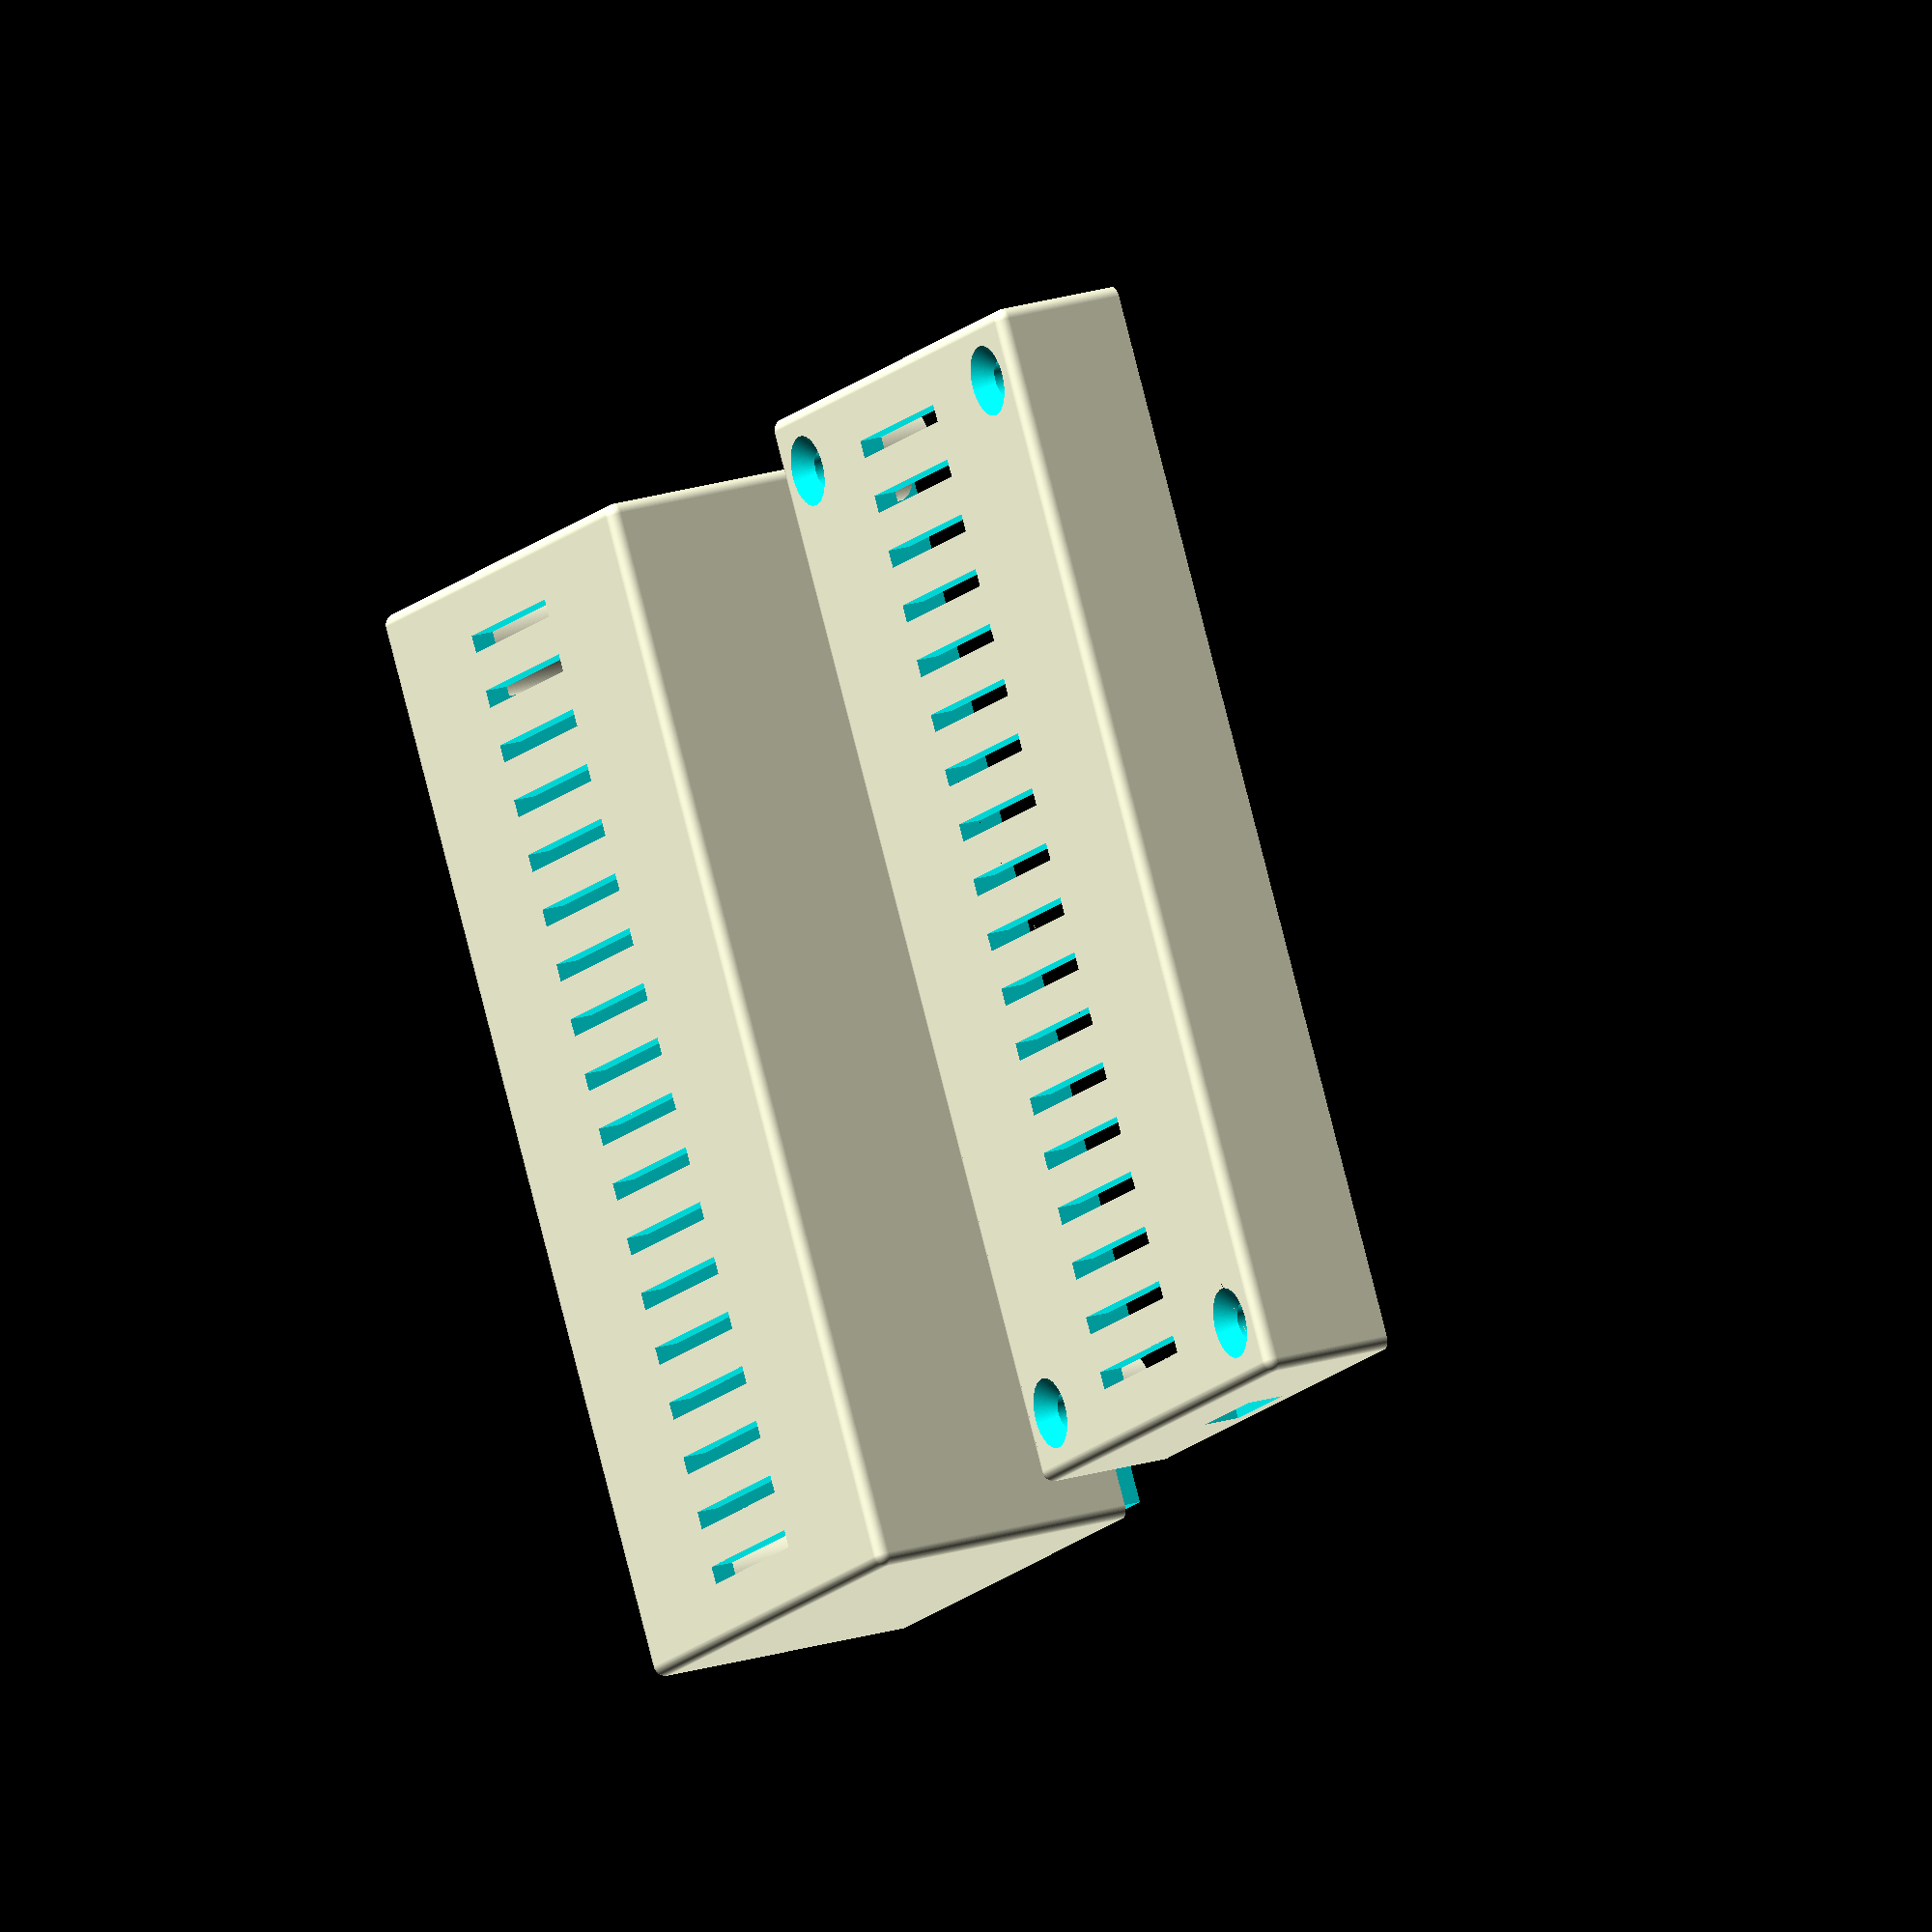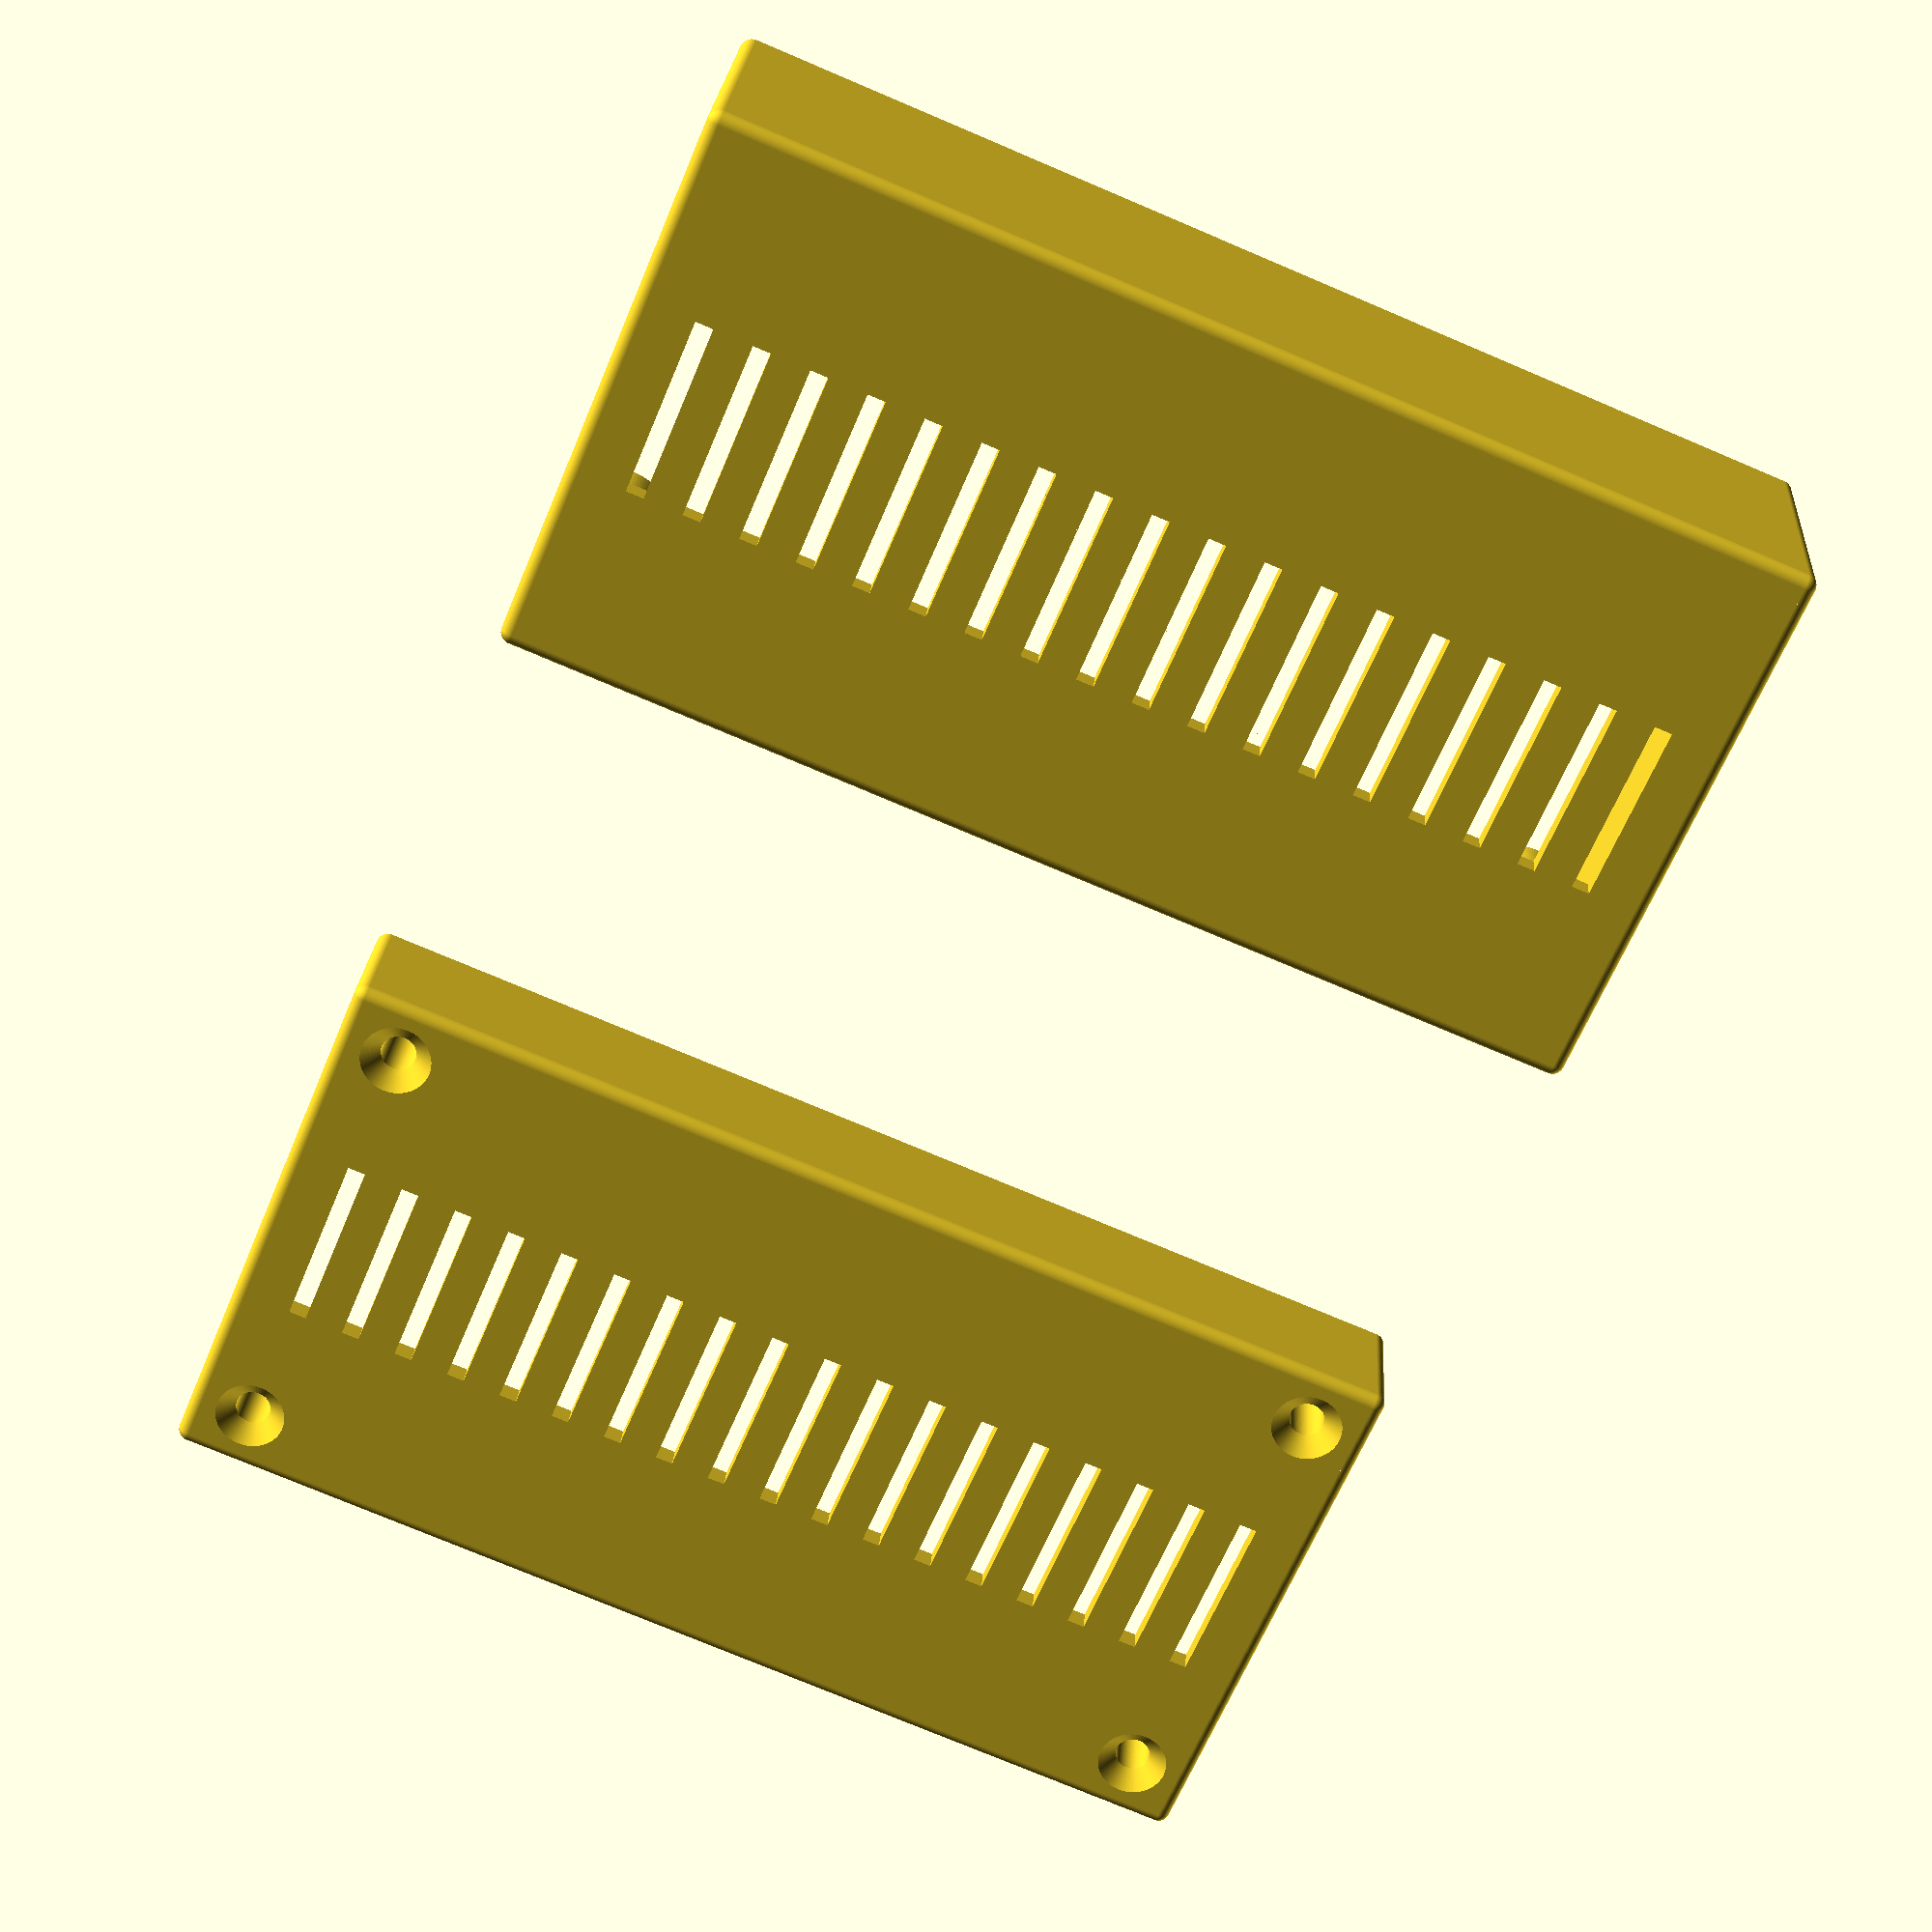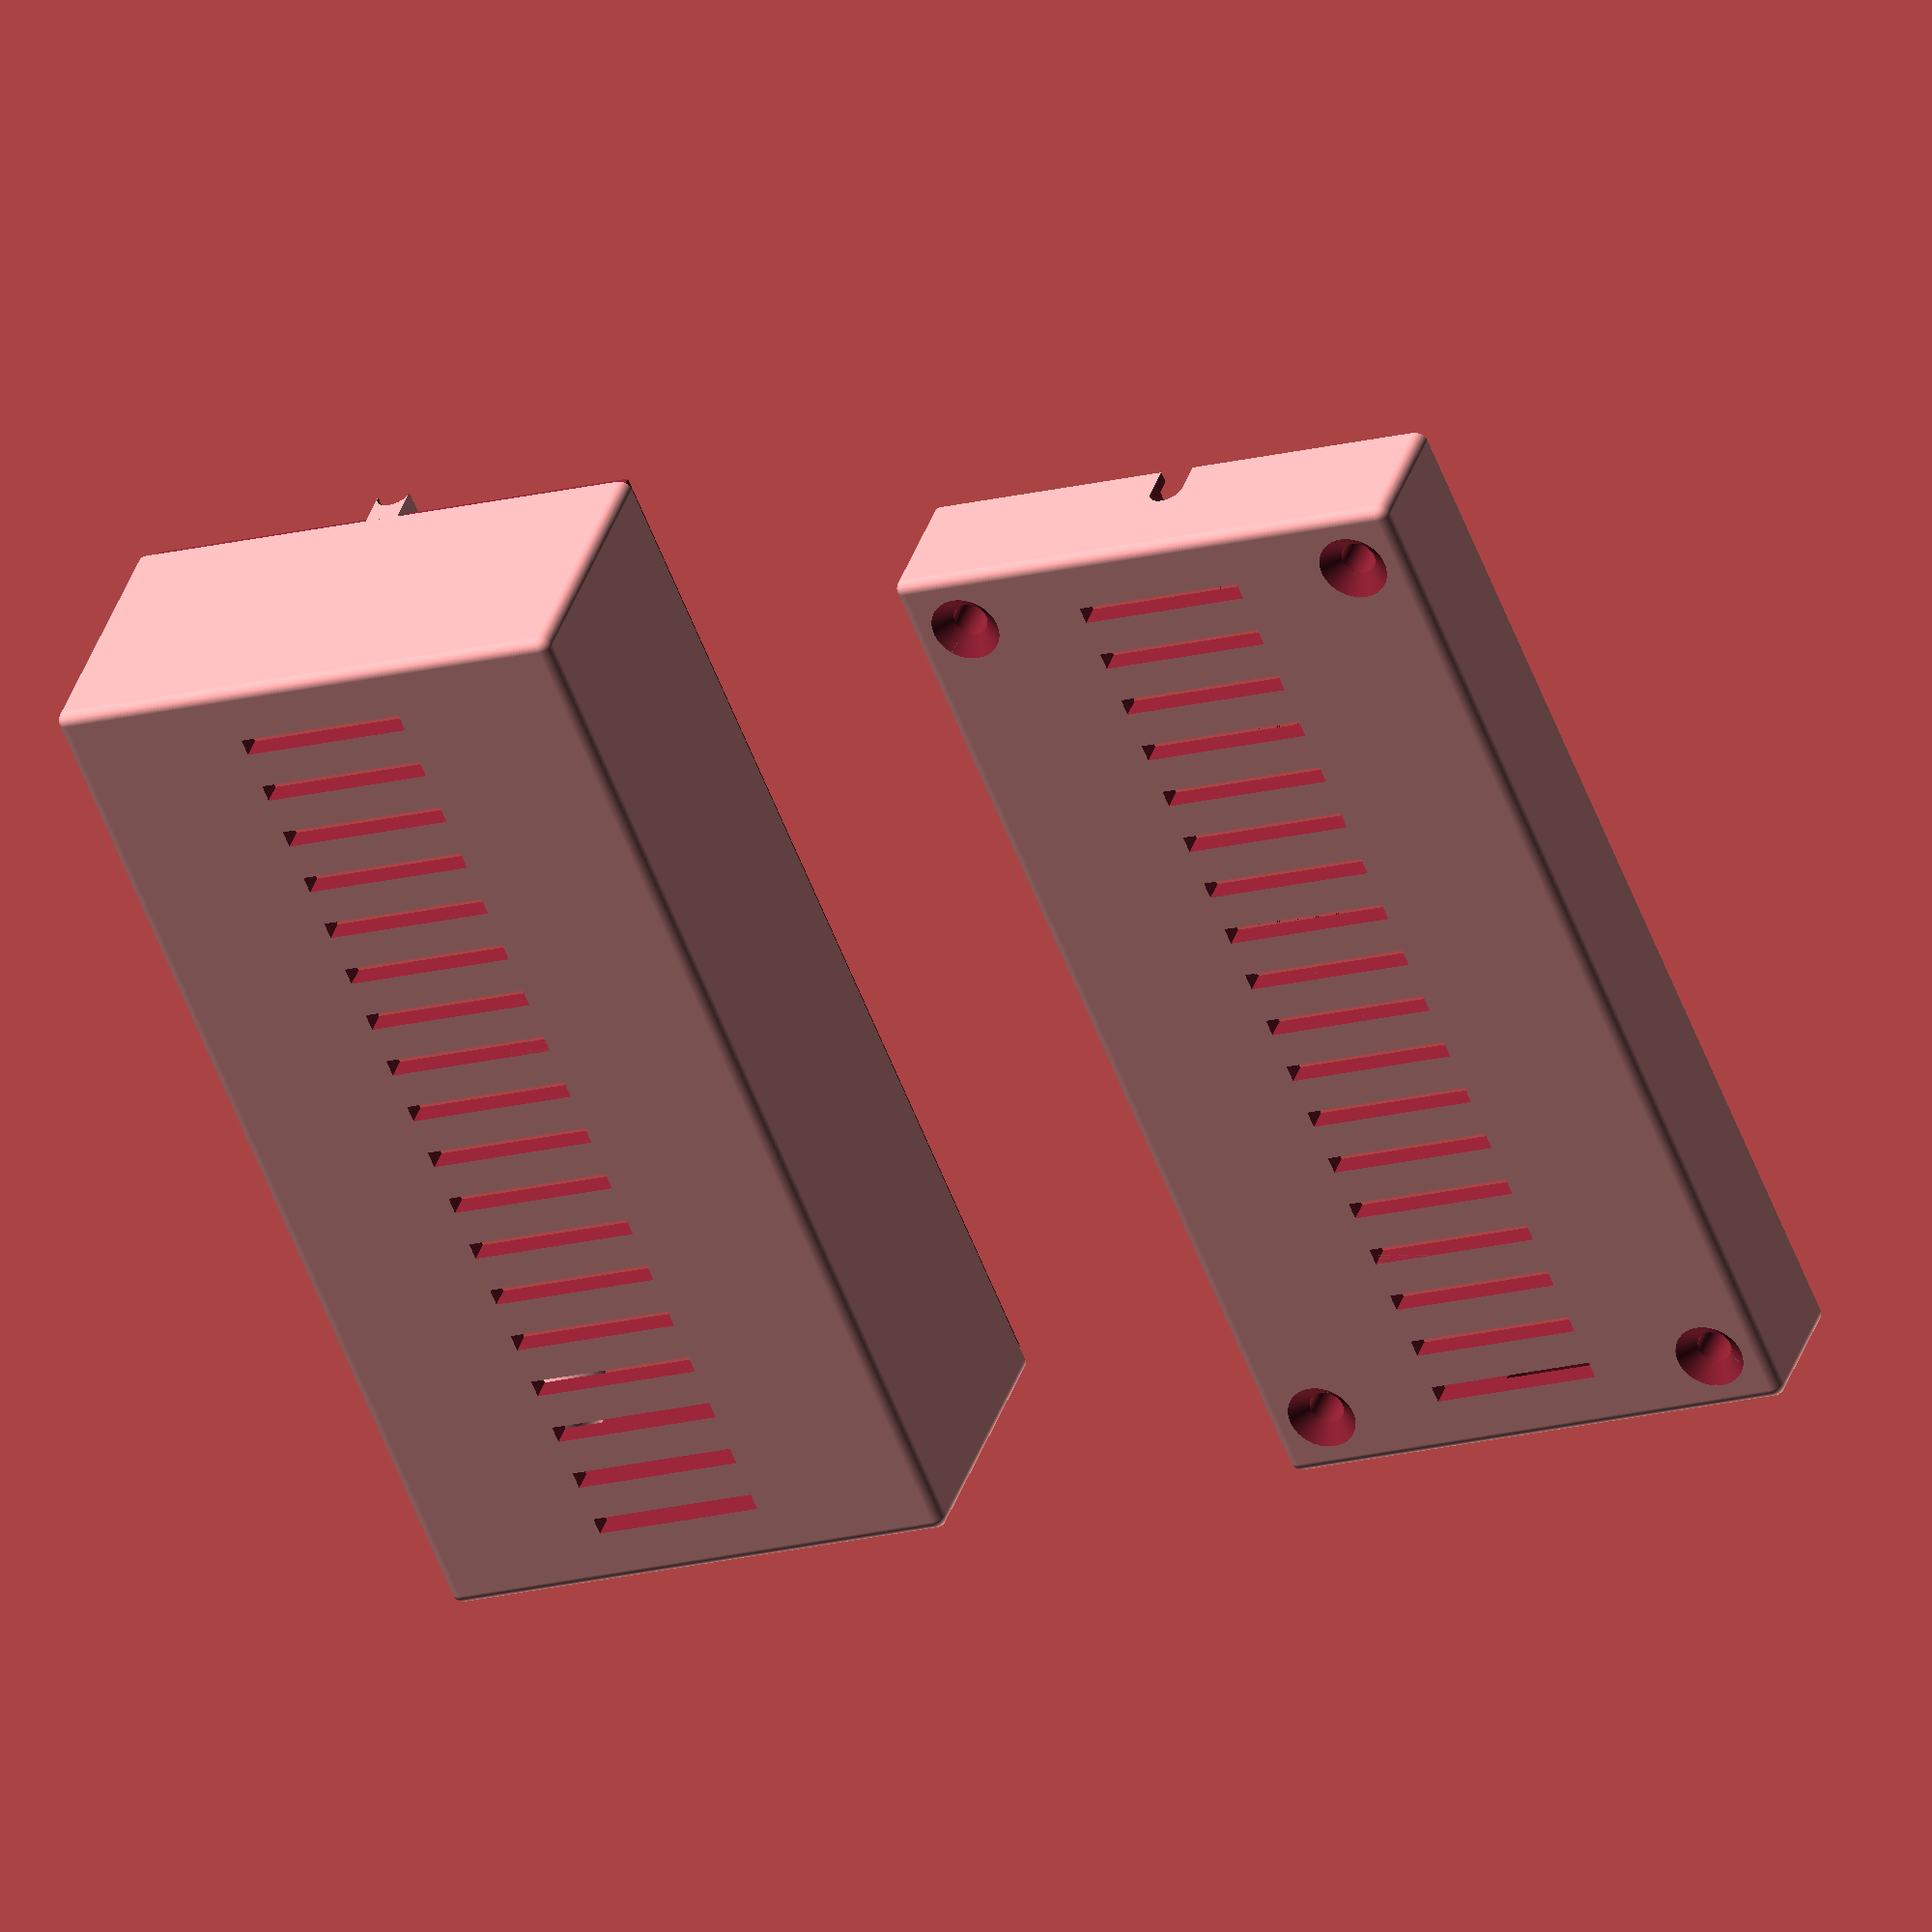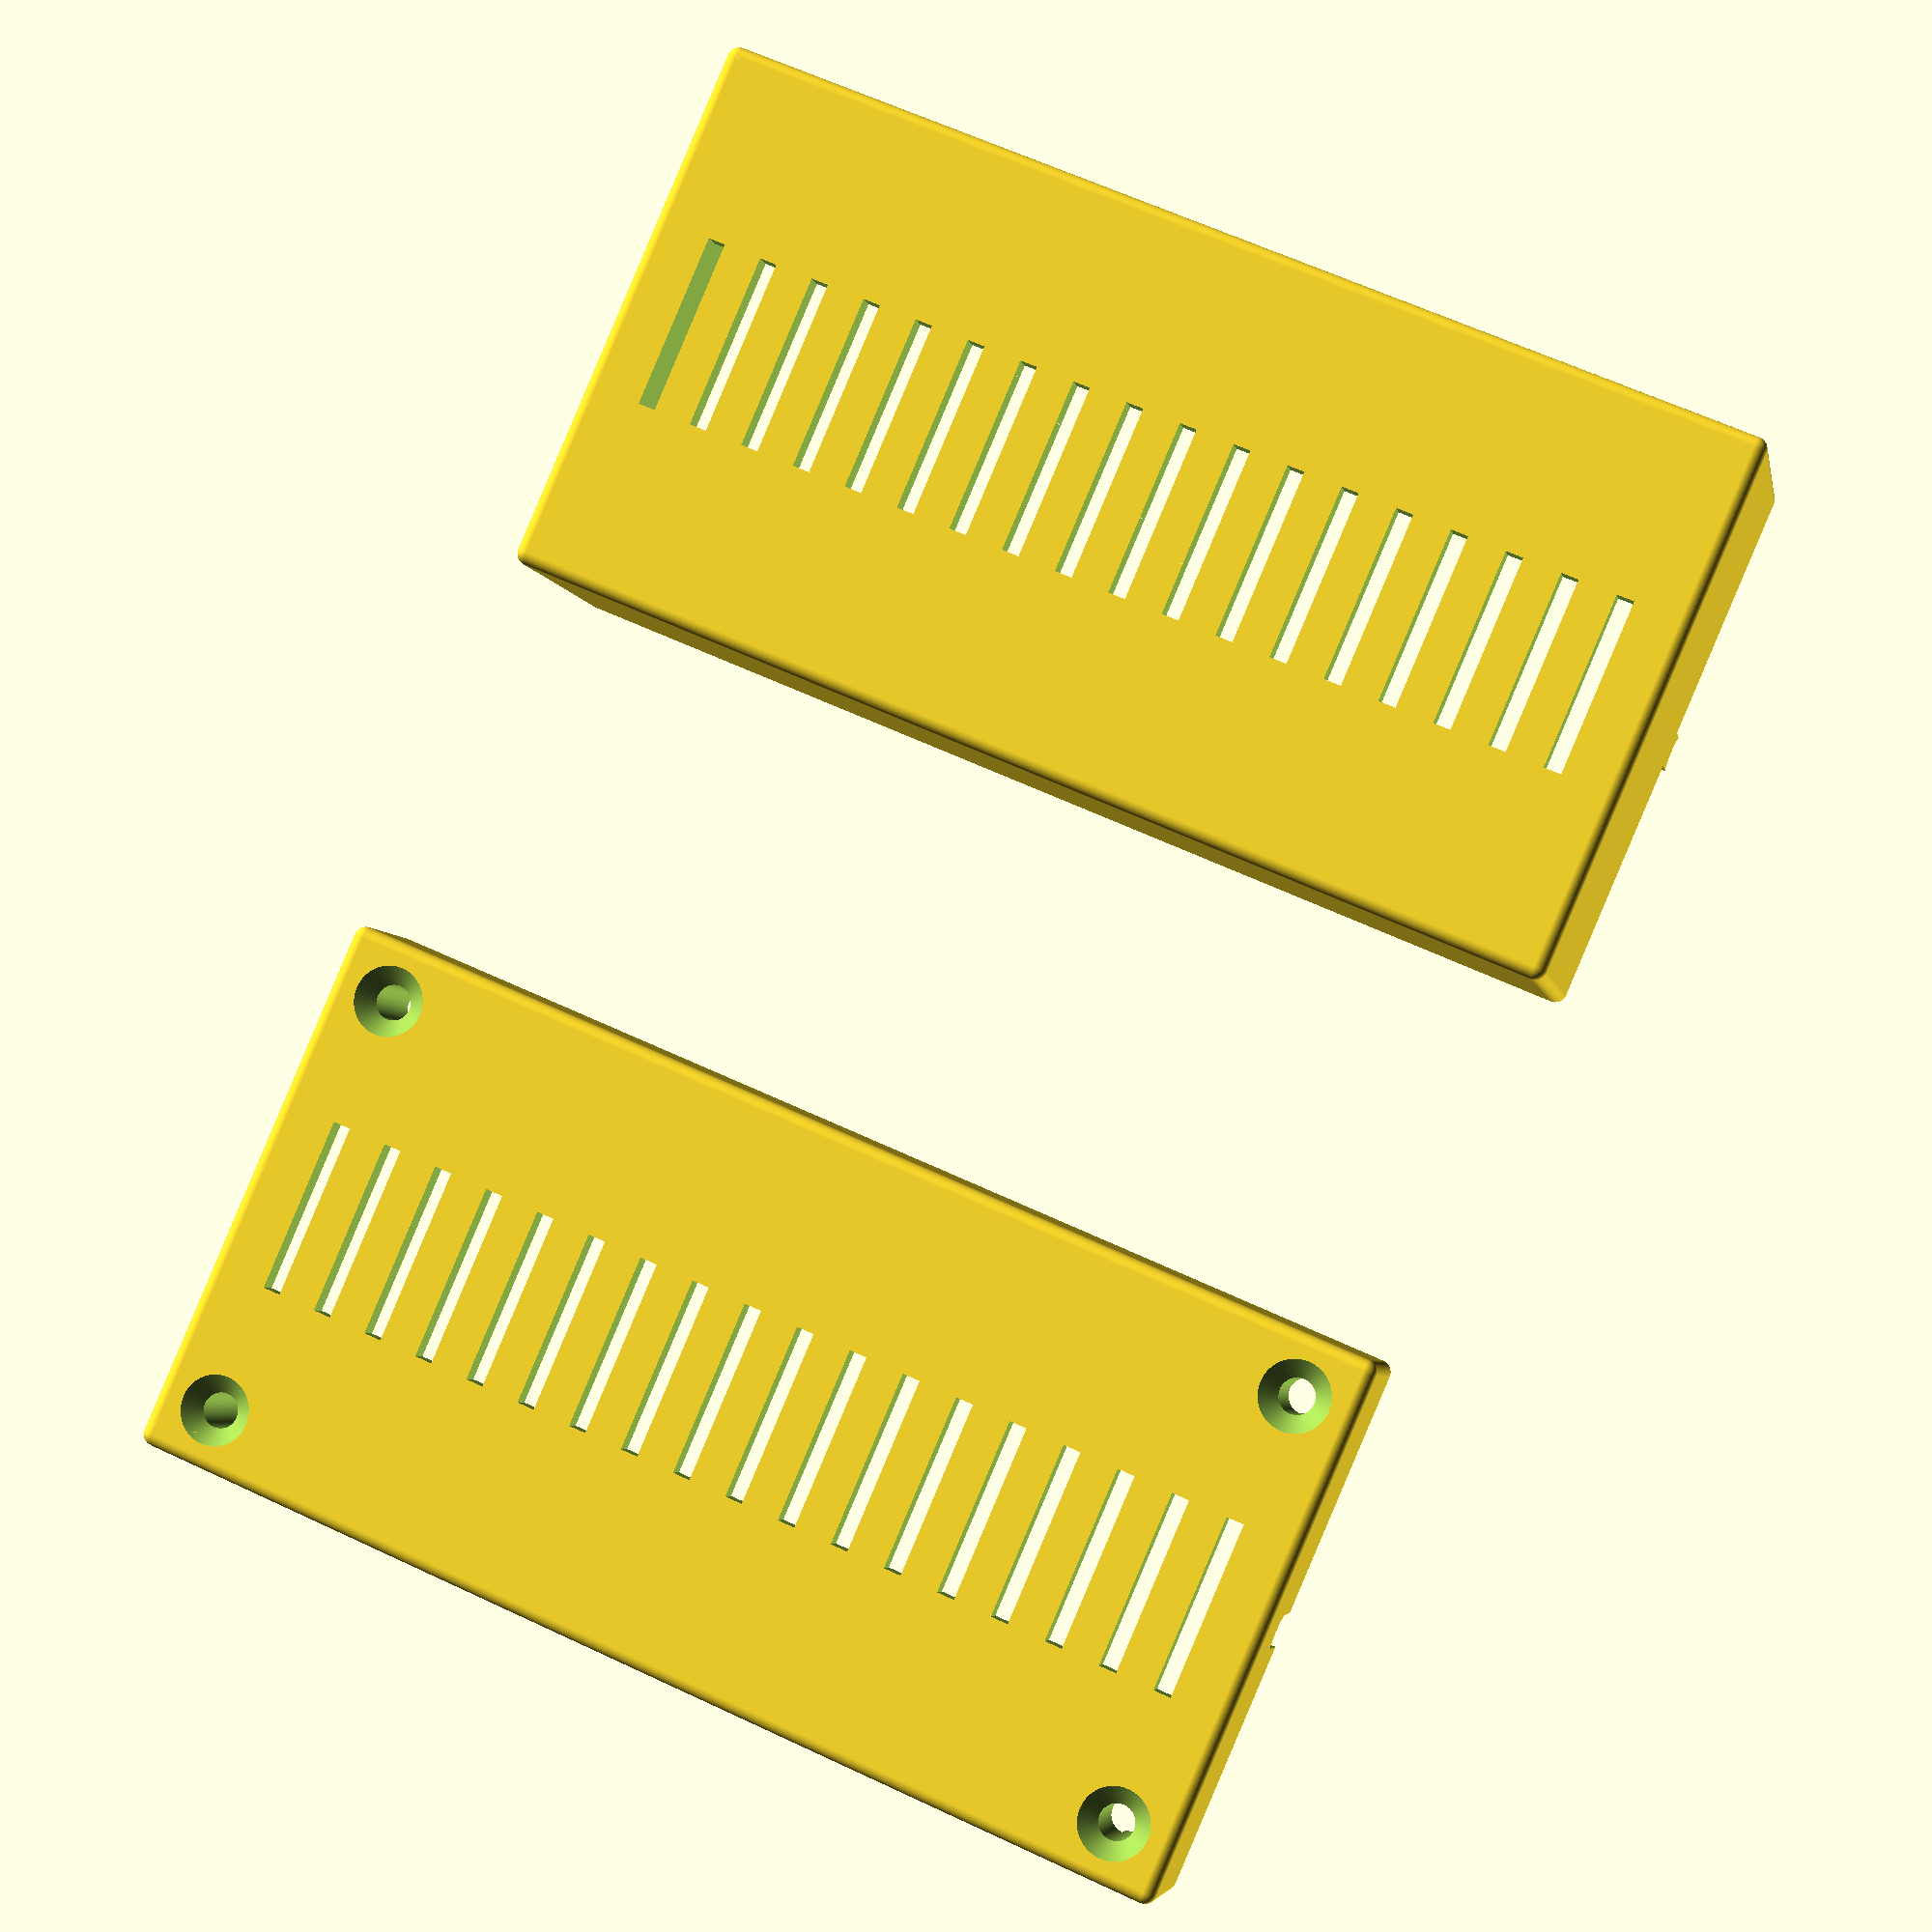
<openscad>
// (c) DMA 2024
// Customizable Electronic Component Case
// All dimensions are in millimeters

/* [Inner Case Dimensions] */
// Length of the inner compartment
inner_length = 89; // [0.0:0.1:1000]
// Width of the inner compartment
inner_width = 43; // [0.0:0.1:1000]
// Thickness of the PCB board
pcb_thickness = 1.65; // [0.0:0.1:10]
// Height of the compartment above the PCB
inner_height_above_pcb = 8; // [0.0:0.1:1000]
// Height of the compartment below the PCB
inner_height_below_pcb = 22; // [0.0:0.1:1000]

/* [Case Parameters] */
// Thickness of the side walls
wall_thickness = 2; // [0.1:0.1:15]
// Thickness of the floor and ceiling
floor_ceiling_thickness = 2.0; // [0.2:0.1:15]
// Radius of the side edge fillets
side_fillet_radius = 1.0; // [0.1:0.1:15]
// Radius of the bottom edge fillets
bottom_fillet_radius = 1.0; // [0.1:0.1:15]

/* [Mounting Posts] */
// Distance between mounting posts along the length (center to center)
mount_length = 82.5; // [0.0:0.1:1000]
// Distance between mounting posts along the width (center to center)
mount_width = 37; // [0.0:0.1:1000]
// Diameter of the mounting posts
post_diameter = 8; // [0.0:0.1:30]
// Diameter of the screw holes in the posts
screw_hole_diameter = 2.6; // [0.0:0.1:10]
// Diameter of the wider part of the screw holes
screw_hole_thick_diameter = 3.0; // [0.0:0.1:15]
// Dimensions of the post cutout [Length, Width, Height]
post_cutout = [82.5, 43, 2.0]; // [0.0:0.1:1000]
// Lengthwise offset
post_cutout_length_offset = 0.0; // [0.0:0.1:1000]
// Widthwise offset
post_cutout_width_offset = 0.0; // [0.0:0.1:1000]
// Enable post cutout in the top half
post_cutout_top = true;
// Enable post cutout in the bottom half
post_cutout_bottom = false;

/* [Side Wall Openings] */
// Width of the square hole
square_hole_width = 9; // [0.0:0.1:100]
// Height of the square hole
square_hole_height = 3.2; // [0.0:0.1:100]
// Diameter of the round hole
round_hole_diameter = 3; //[1:0.1:100]

/* [Ventilation] */
// Width of each ventilation slit
vent_slit_width = 1.5; // [0.0:0.1:1000]
// Length of each ventilation slit
vent_slit_length = 15; // [0.0:0.1:1000]
// Spacing between ventilation slits
vent_slit_spacing = 3; // [0.0:0.1:1000]
// Gap between outermost slits and walls
vent_end_gap = 3; // [0.0:0.1:1000]

/* [Interlocking Mechanism] */
// Height of the interlocking lip
interlock_height = 1.5; // [0.0:0.1:100]
// Visible gap between top and bottom parts when closed
interlock_visible_gap = 0.5; // [0.0:0.1:100]
// Sideway gap between the interlocking walls for better fit after 3D printing
interlock_gap = 0.1; // [0.0:0.1:20]

/* [Display Options] */
// Offset between top and bottom half
parts_offset = 80; // [0.0:0.1:1000]
// Show the top half of the case
show_top = true;
// Show the bottom half of the case
show_bottom = true;

/* [Advanced] */
// Global resolution for curved surfaces
$fn = 150; // [3:1:400]
// small epsilon for overlap
e = 0.01;

// Calculated dimensions
case_length = inner_length + 2 * wall_thickness;
case_width = inner_width + 2 * wall_thickness;
case_height = inner_height_above_pcb + inner_height_below_pcb + pcb_thickness + 2 * floor_ceiling_thickness;
bottom_height = inner_height_below_pcb + pcb_thickness + floor_ceiling_thickness;
top_height = inner_height_above_pcb + floor_ceiling_thickness;

module rounded_box(size, height) {
    difference() {
        hull() {
            // Fillet of bottom
            scale = bottom_fillet_radius / side_fillet_radius;
            translate([side_fillet_radius, side_fillet_radius, bottom_fillet_radius])
                scale([1, 1, scale]) sphere(r=side_fillet_radius);
            translate([size.x - side_fillet_radius, side_fillet_radius, bottom_fillet_radius])
                scale([1, 1, scale]) sphere(r=side_fillet_radius);
            translate([side_fillet_radius, size.y - side_fillet_radius, bottom_fillet_radius])
                scale([1, 1, scale]) sphere(r=side_fillet_radius);
            translate([size.x - side_fillet_radius, size.y - side_fillet_radius, bottom_fillet_radius])
                scale([1, 1, scale]) sphere(r=side_fillet_radius);
            // Fillet of walls
            translate([side_fillet_radius, side_fillet_radius, bottom_fillet_radius])
                cylinder(r=side_fillet_radius, h=size.z - bottom_fillet_radius);
            translate([size.x - side_fillet_radius, side_fillet_radius, bottom_fillet_radius])
                cylinder(r=side_fillet_radius, h=size.z - bottom_fillet_radius);
            translate([side_fillet_radius, size.y - side_fillet_radius, bottom_fillet_radius])
                cylinder(r=side_fillet_radius, h=size.z - bottom_fillet_radius);
            translate([size.x - side_fillet_radius, size.y - side_fillet_radius, bottom_fillet_radius])
                cylinder(r=side_fillet_radius, h=size.z - bottom_fillet_radius);
        }
        // Hollow out
        translate([wall_thickness, wall_thickness, floor_ceiling_thickness])
            cube([case_length - 2*wall_thickness, 
                  case_width - 2*wall_thickness, 
                  height - floor_ceiling_thickness + e]);
    }
}

// Why is this much slower than the above in OpenSCAD?
//module rounded_cube(size) {
//    hull() {
//        scale = bottom_fillet_radius / side_fillet_radius;
//        corners = [
//            [side_fillet_radius, side_fillet_radius, bottom_fillet_radius],
//            [size.x - side_fillet_radius, side_fillet_radius, bottom_fillet_radius],
//            [side_fillet_radius, size.y - side_fillet_radius, bottom_fillet_radius],
//            [size.x - side_fillet_radius, size.y - side_fillet_radius, bottom_fillet_radius]
//        ];
//        for (corner = corners) translate(corner) {
//            cylinder(r=side_fillet_radius, h=size.z - bottom_fillet_radius);
//            scale([1, 1, scale]) sphere(r=side_fillet_radius);
//        }
//    }
//}

module ventilation_slits(length, height) {
    available_length = length - 2 * vent_end_gap;
    num_vent_slits = floor(available_length / (vent_slit_width + vent_slit_spacing));
    real_slit_spacing = (available_length - vent_slit_width * num_vent_slits) / (num_vent_slits - 1);
    
    translate([vent_end_gap, 0, -e])
        for (i = [0:num_vent_slits-1])
            translate([i * (vent_slit_width + real_slit_spacing), 0, 0])
                cube([vent_slit_width, vent_slit_length, floor_ceiling_thickness + 2*e]);
}

module mounting_posts(is_bottom) {
    difference() {
        // Mounting posts
        post_height = is_bottom ? inner_height_below_pcb : inner_height_above_pcb;
        for (x = [0, mount_length], y = [0, mount_width]) {
            translate([wall_thickness + (inner_length - mount_length)/2 + x, 
                       wall_thickness + (inner_width - mount_width)/2 + y, 
                       floor_ceiling_thickness - e]) {
                difference() {
                    cylinder(d = post_diameter, h = post_height + e);
                    cylinder(d = screw_hole_diameter, h = post_height + 1);
                }
            }
        }
        
        // Post cutouts
        if ((is_bottom && post_cutout_bottom) || (!is_bottom && post_cutout_top)) {
            translate([wall_thickness + (inner_length - post_cutout.x)/2 + post_cutout_length_offset,
                    wall_thickness + (inner_width - post_cutout.y)/2 + post_cutout_width_offset,
                    post_height + floor_ceiling_thickness - post_cutout.z])
                cube([post_cutout.x, post_cutout.y, post_cutout.z + e]);
        }
    }
}

module screw_holes() {
    for (x = [0, mount_length], y = [0, mount_width]) {
        translate([wall_thickness + (inner_length - mount_length)/2 + x, 
                   wall_thickness + (inner_width - mount_width)/2 + y, 
                   -e]) {
            cylinder(d = screw_hole_thick_diameter, h = top_height + 2*e);
            cylinder(h = screw_hole_thick_diameter/2, r1 = screw_hole_thick_diameter, r2 = screw_hole_thick_diameter/2);
        }
    }
}

module interlocking_mechanism(is_bottom, height) {
    interlock_width = wall_thickness / 2;
    if (is_bottom) {
        // Create inside lip by cutting from outside, with gap
        translate([-e, -e, height - interlock_height - interlock_visible_gap])
            cube([case_length, interlock_width + interlock_gap + e, interlock_height + interlock_visible_gap + e]);
        translate([-e, case_width - interlock_width - interlock_gap, height - interlock_height - interlock_visible_gap])
            cube([case_length + 2*e, interlock_width + interlock_gap + e, interlock_height + interlock_visible_gap + e]);
        translate([-e, -e, height - interlock_height - interlock_visible_gap])
            cube([interlock_width + interlock_gap + e, case_width + 2*e, interlock_height + interlock_visible_gap + e]);
        translate([case_length - interlock_width - interlock_gap, -e, height - interlock_height - interlock_visible_gap])
            cube([interlock_width + interlock_gap + e, case_width + 2*e, interlock_height + interlock_visible_gap + e]);
    } else {
        // Create outside lip
        translate([wall_thickness - interlock_width, wall_thickness - interlock_width, height])
            cube([case_length - 2*wall_thickness + 2*interlock_width, 
                  case_width - 2*wall_thickness + 2*interlock_width, 
                  interlock_height + e]);
    }
}

module side_holes(height) {
    // Square hole
    translate([-e, case_width/2 - square_hole_width/2, height - square_hole_height])
        cube([wall_thickness + 2*e, square_hole_width, square_hole_height]);
    
    // Round hole
    translate([case_length - wall_thickness - e, case_width/2, height - round_hole_diameter/2])
        rotate([0, 90, 0])
            cylinder(d = round_hole_diameter, h = wall_thickness + 2*e);
    translate([case_length - wall_thickness - e, case_width/2 - round_hole_diameter/2, height - round_hole_diameter/2])
        cube([wall_thickness + 2*e, round_hole_diameter, interlock_height + round_hole_diameter/2 + 1]);
}

module round_hole_positive(height) {
    difference() {
        translate([case_length - wall_thickness, case_width/2 - round_hole_diameter/2, height - interlock_height - interlock_visible_gap])
            cube([wall_thickness, round_hole_diameter, interlock_height + interlock_visible_gap + round_hole_diameter/2]);
        translate([case_length - wall_thickness - e, case_width/2, height + round_hole_diameter/2])
            rotate([0, 90, 0])
                cylinder(d = round_hole_diameter, h = wall_thickness + 2*e);
    }
}

module case_half(is_bottom) {
    height = is_bottom ? bottom_height : top_height;
    
    difference() {
        
        union() {
        
            difference() {
                rounded_box([case_length, case_width, is_bottom ? height : height + interlock_height], height);
                
                if (!is_bottom) side_holes(height);
                
                // Ventilation slits
                translate([wall_thickness, (case_width - vent_slit_length) / 2, 0])
                    ventilation_slits(case_length - 2*wall_thickness, floor_ceiling_thickness);
            }

            mounting_posts(is_bottom);
        }
        
        // Mounting posts screw hole through floor/ceiling
        if (!is_bottom) screw_holes();
        
        // Interlocking mechanism
        interlocking_mechanism(is_bottom, height);
    }
    
    if (is_bottom) round_hole_positive(height);
}

// Generate the case
if (show_bottom) case_half(true);
if (show_top) translate([0, parts_offset, 0]) case_half(false);
</openscad>
<views>
elev=158.4 azim=121.2 roll=298.6 proj=o view=wireframe
elev=155.8 azim=337.3 roll=356.1 proj=p view=solid
elev=142.9 azim=112.4 roll=342.8 proj=o view=solid
elev=5.0 azim=156.6 roll=190.9 proj=p view=wireframe
</views>
